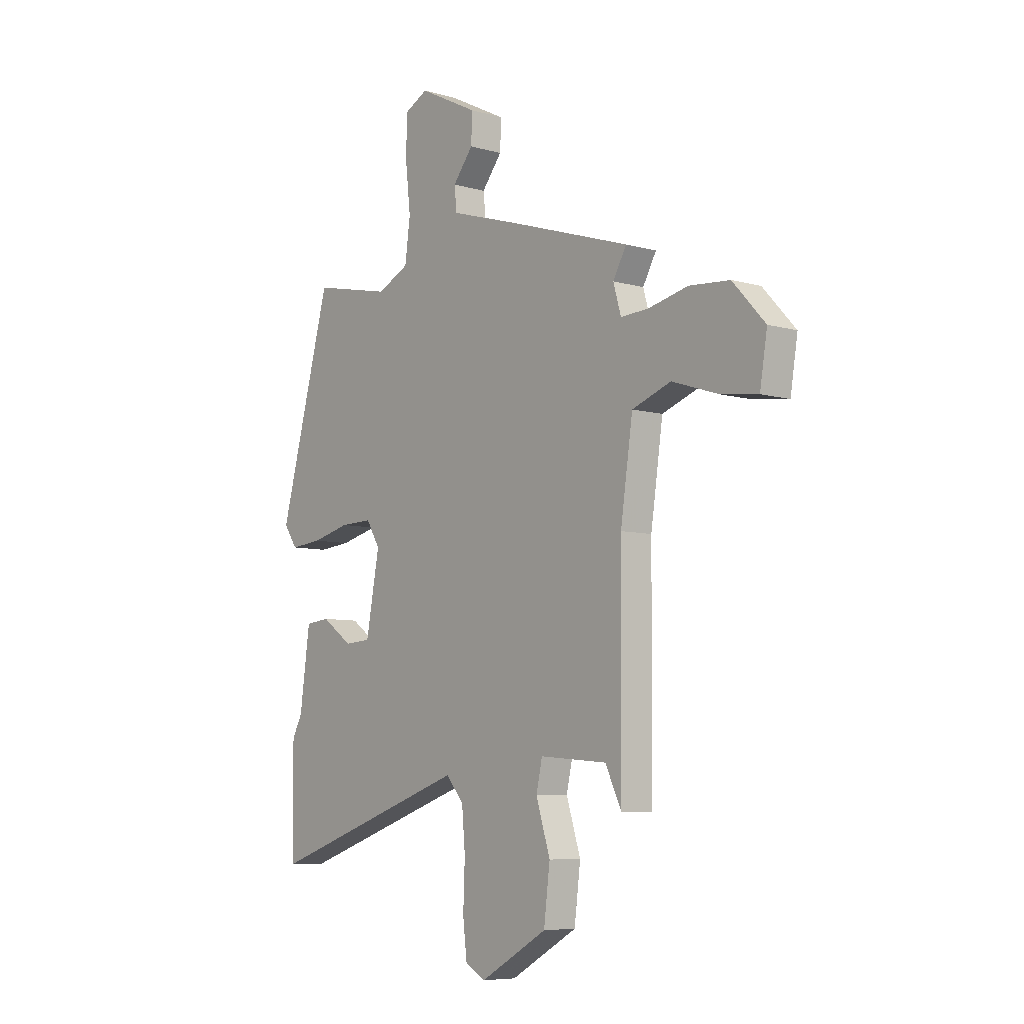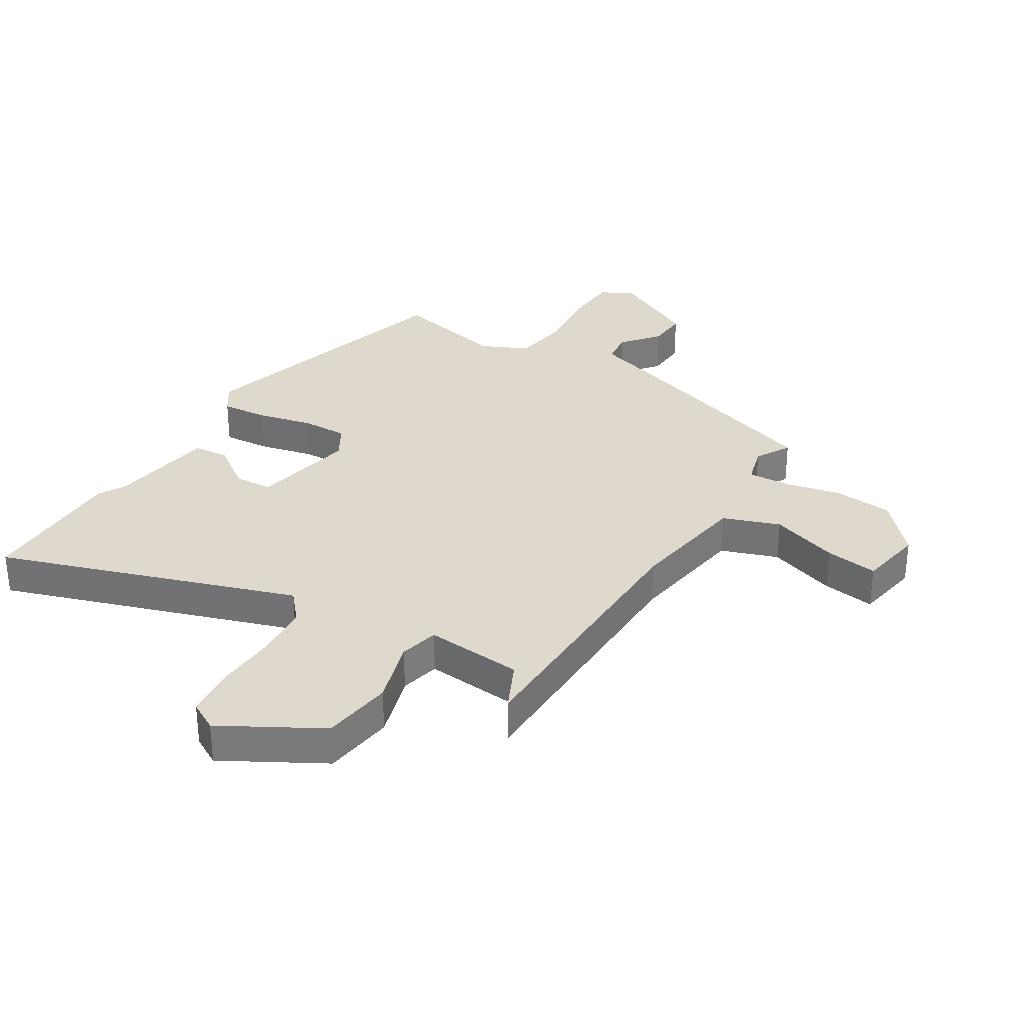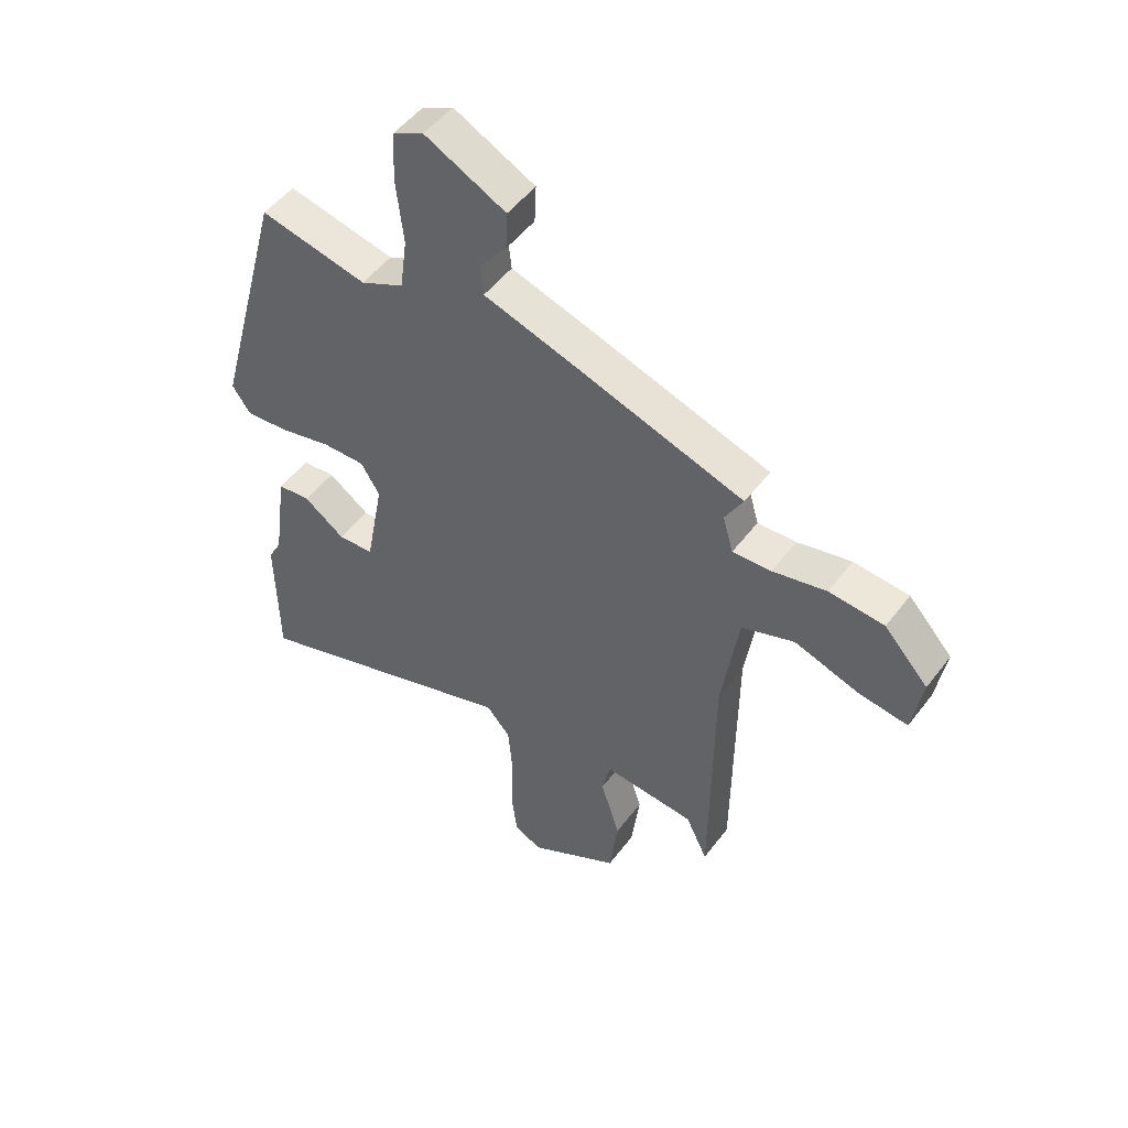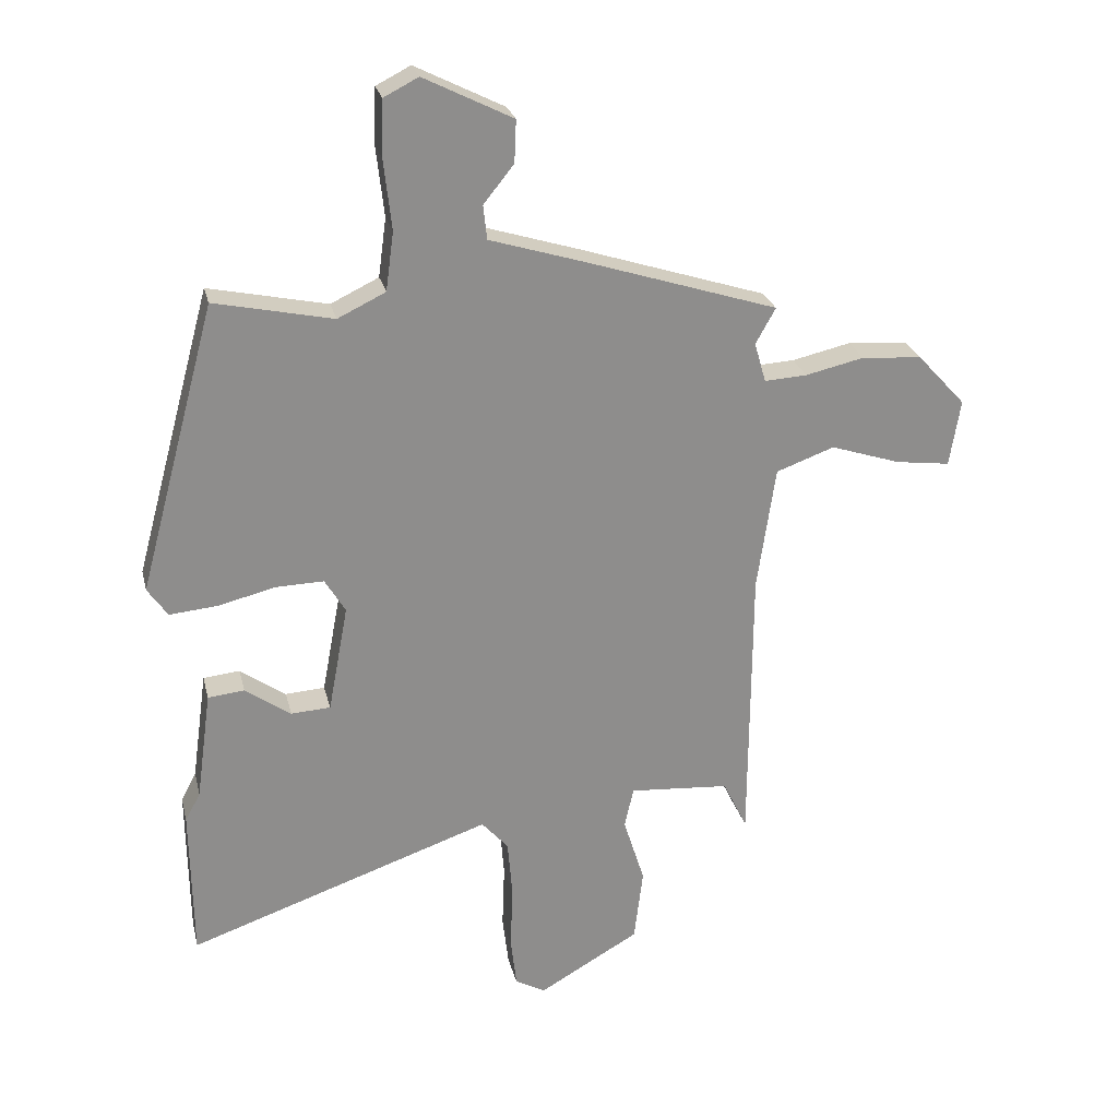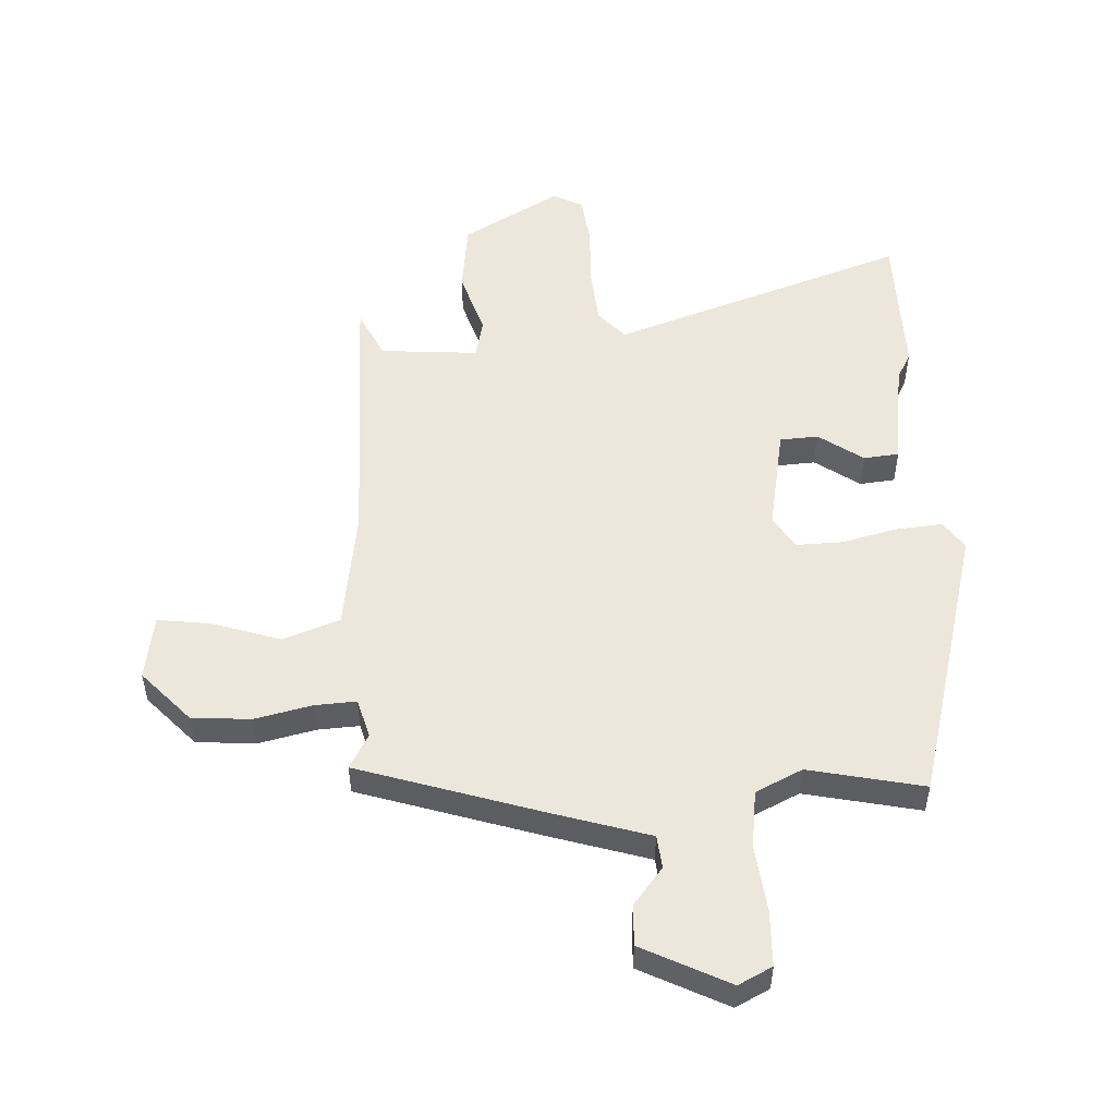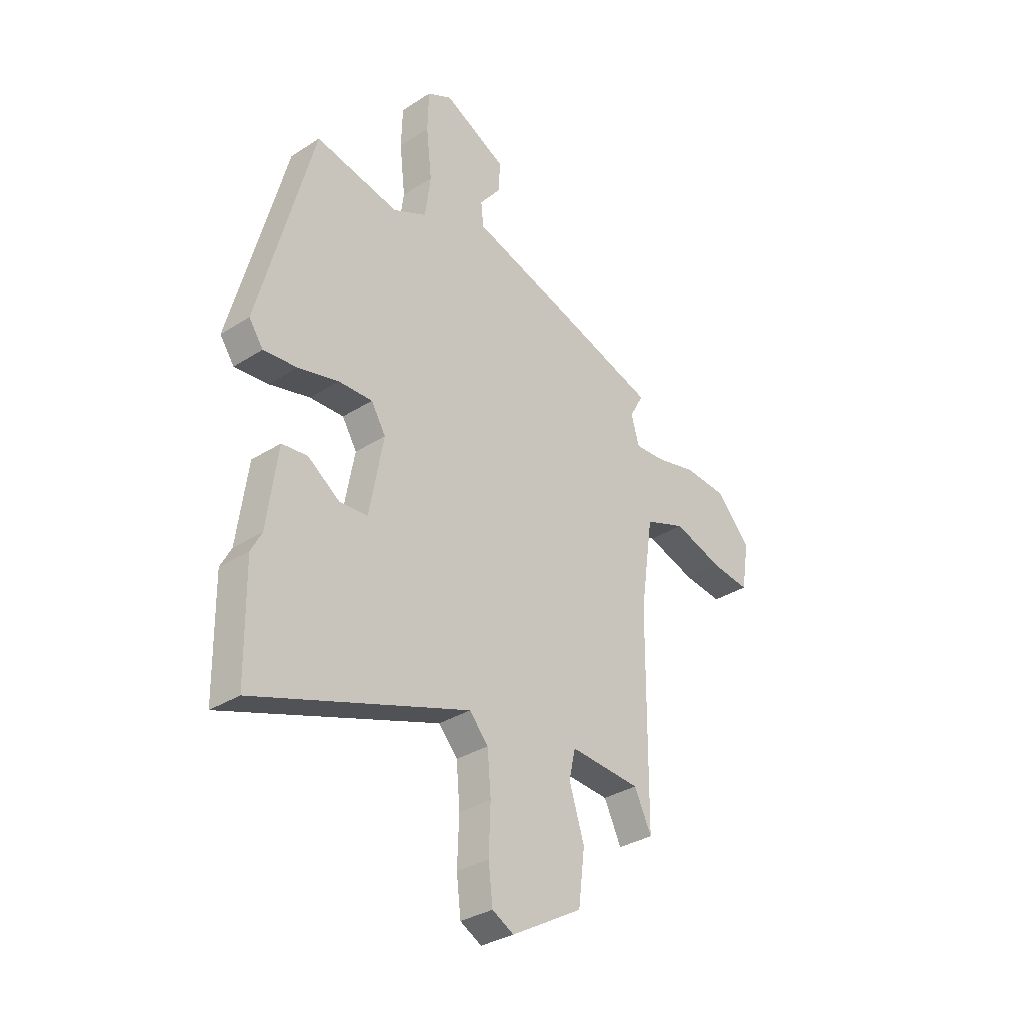
<metadata>
{"format":"obj","ext":"obj","renderer":"f3d","projection":"perspective","resolution":1024,"background":"white","views":[{"elev":-7.1,"azim":-129.4,"up":"+Z"},{"elev":32.0,"azim":-147.9,"up":"+Y"},{"elev":50.4,"azim":-144.2,"up":"+Z"},{"elev":25.5,"azim":166.9,"up":"+Z"},{"elev":52.1,"azim":-2.9,"up":"+Y"},{"elev":-32.7,"azim":131.7,"up":"+Z"}]}
</metadata>
<code>
v 0.409 0.07 0.514
v 0.537 0.07 0.041
v 0.504 0.07 -0.007
v 0.425 0.07 0
v 0.331 0.07 0.023
v 0.252 0.07 0.025
v 0.218 0.07 -0.031
v 0.251 0.07 -0.208
v 0.316 0.07 -0.212
v 0.391 0.07 -0.159
v 0.451 0.07 -0.165
v 0.476 0.07 -0.345
v 0.501 0.07 -0.392
v 0.498 0.07 -0.642
v -0.003 0.07 -0.47
v -0.047 0.07 -0.52
v -0.055 0.07 -0.615
v -0.051 0.07 -0.722
v -0.061 0.07 -0.806
v -0.111 0.07 -0.833
v -0.277 0.07 -0.738
v -0.292 0.07 -0.617
v -0.257 0.07 -0.506
v -0.272 0.07 -0.439
v -0.438 0.07 -0.452
v -0.478 0.07 -0.535
v -0.481 0.07 -0.062
v -0.511 0.07 0.143
v -0.607 0.07 0.178
v -0.723 0.07 0.14
v -0.813 0.07 0.128
v -0.831 0.07 0.238
v -0.751 0.07 0.325
v -0.651 0.07 0.333
v -0.554 0.07 0.311
v -0.484 0.07 0.307
v -0.465 0.07 0.373
v -0.498 0.07 0.432
v -0.187 0.07 0.532
v -0.025 0.07 0.582
v -0.019 0.07 0.638
v -0.069 0.07 0.701
v -0.072 0.07 0.77
v 0.075 0.07 0.844
v 0.132 0.07 0.815
v 0.135 0.07 0.722
v 0.122 0.07 0.607
v 0.135 0.07 0.51
v 0.214 0.07 0.472
v 0.409 0 0.514
v 0.537 0 0.041
v 0.504 0 -0.007
v 0.425 0 0
v 0.331 0 0.023
v 0.252 0 0.025
v 0.218 0 -0.031
v 0.251 0 -0.208
v 0.316 0 -0.212
v 0.391 0 -0.159
v 0.451 0 -0.165
v 0.476 0 -0.345
v 0.501 0 -0.392
v 0.498 0 -0.642
v -0.003 0 -0.47
v -0.047 0 -0.52
v -0.055 0 -0.615
v -0.051 0 -0.722
v -0.061 0 -0.806
v -0.111 0 -0.833
v -0.277 0 -0.738
v -0.292 0 -0.617
v -0.257 0 -0.506
v -0.272 0 -0.439
v -0.438 0 -0.452
v -0.478 0 -0.535
v -0.481 0 -0.062
v -0.511 0 0.143
v -0.607 0 0.178
v -0.723 0 0.14
v -0.813 0 0.128
v -0.831 0 0.238
v -0.751 0 0.325
v -0.651 0 0.333
v -0.554 0 0.311
v -0.484 0 0.307
v -0.465 0 0.373
v -0.498 0 0.432
v -0.187 0 0.532
v -0.025 0 0.582
v -0.019 0 0.638
v -0.069 0 0.701
v -0.072 0 0.77
v 0.075 0 0.844
v 0.132 0 0.815
v 0.135 0 0.722
v 0.122 0 0.607
v 0.135 0 0.51
v 0.214 0 0.472
f 45 46 47
f 44 45 47
f 43 44 47
f 42 43 47
f 41 42 47
f 40 41 47 48
f 40 48 49
f 39 40 49
f 38 39 49
f 37 38 49
f 33 34 35
f 32 33 35
f 31 32 35
f 30 31 35
f 29 30 35
f 28 29 35 36
f 36 37 49
f 28 36 49
f 27 28 49
f 21 22 23
f 20 21 23
f 19 20 23
f 18 19 23
f 17 18 23
f 16 17 23 24
f 15 16 24
f 12 13 14 15
f 11 12 15
f 10 11 15
f 9 10 15
f 8 9 15 24
f 7 8 24 25
f 3 4 5
f 2 3 5
f 1 2 5
f 49 1 5
f 49 5 6
f 6 7 25
f 49 6 25
f 27 49 25
f 25 26 27
f 96 95 94
f 96 94 93
f 96 93 92
f 96 92 91
f 96 91 90
f 97 96 90 89
f 98 97 89
f 98 89 88
f 98 88 87
f 98 87 86
f 84 83 82
f 84 82 81
f 84 81 80
f 84 80 79
f 84 79 78
f 85 84 78 77
f 98 86 85
f 98 85 77
f 98 77 76
f 72 71 70
f 72 70 69
f 72 69 68
f 72 68 67
f 72 67 66
f 73 72 66 65
f 73 65 64
f 64 63 62 61
f 64 61 60
f 64 60 59
f 64 59 58
f 73 64 58 57
f 74 73 57 56
f 54 53 52
f 54 52 51
f 54 51 50
f 54 50 98
f 55 54 98
f 74 56 55
f 74 55 98
f 74 98 76
f 76 75 74
f 1 50 51 2
f 2 51 52 3
f 3 52 53 4
f 4 53 54 5
f 5 54 55 6
f 6 55 56 7
f 7 56 57 8
f 8 57 58 9
f 9 58 59 10
f 10 59 60 11
f 11 60 61 12
f 12 61 62 13
f 13 62 63 14
f 14 63 64 15
f 15 64 65 16
f 16 65 66 17
f 17 66 67 18
f 18 67 68 19
f 19 68 69 20
f 20 69 70 21
f 21 70 71 22
f 22 71 72 23
f 23 72 73 24
f 24 73 74 25
f 25 74 75 26
f 26 75 76 27
f 27 76 77 28
f 28 77 78 29
f 29 78 79 30
f 30 79 80 31
f 31 80 81 32
f 32 81 82 33
f 33 82 83 34
f 34 83 84 35
f 35 84 85 36
f 36 85 86 37
f 37 86 87 38
f 38 87 88 39
f 39 88 89 40
f 40 89 90 41
f 41 90 91 42
f 42 91 92 43
f 43 92 93 44
f 44 93 94 45
f 45 94 95 46
f 46 95 96 47
f 47 96 97 48
f 48 97 98 49
f 49 98 50 1

</code>
